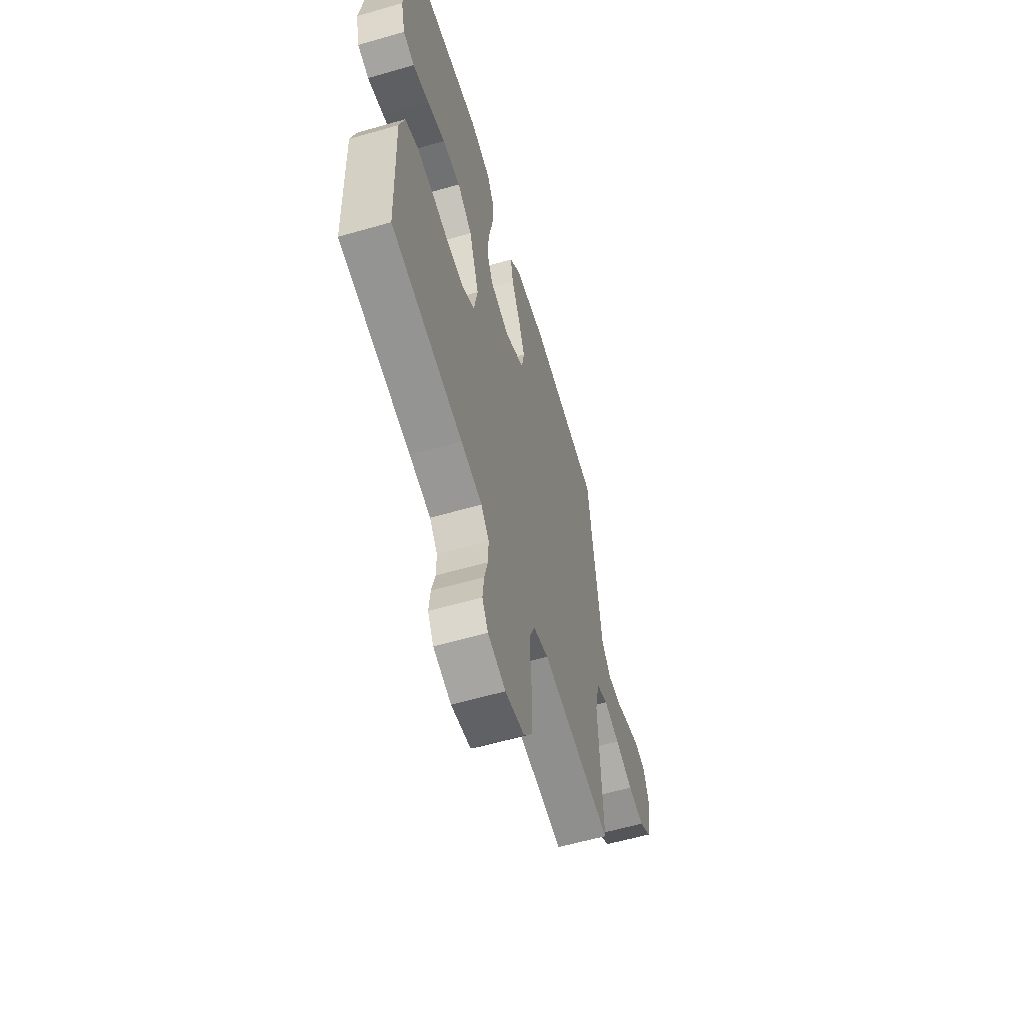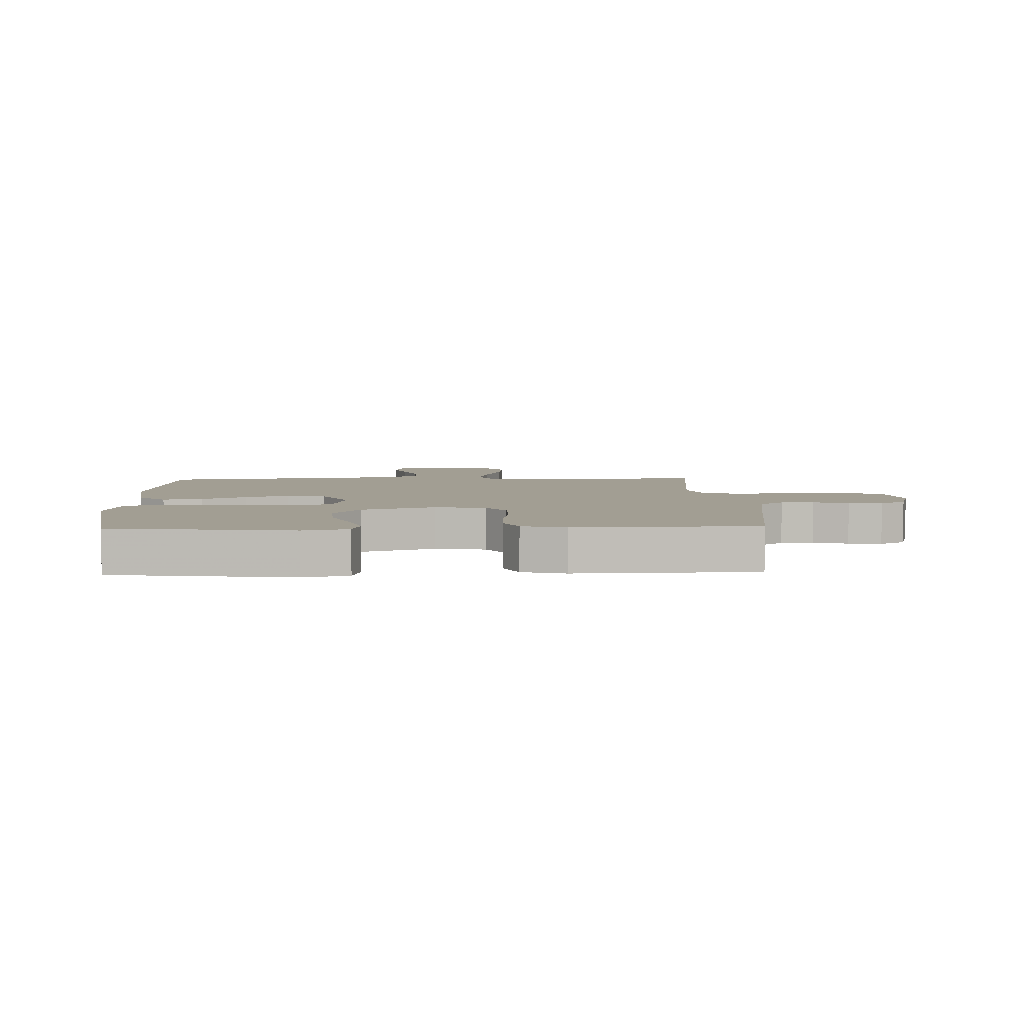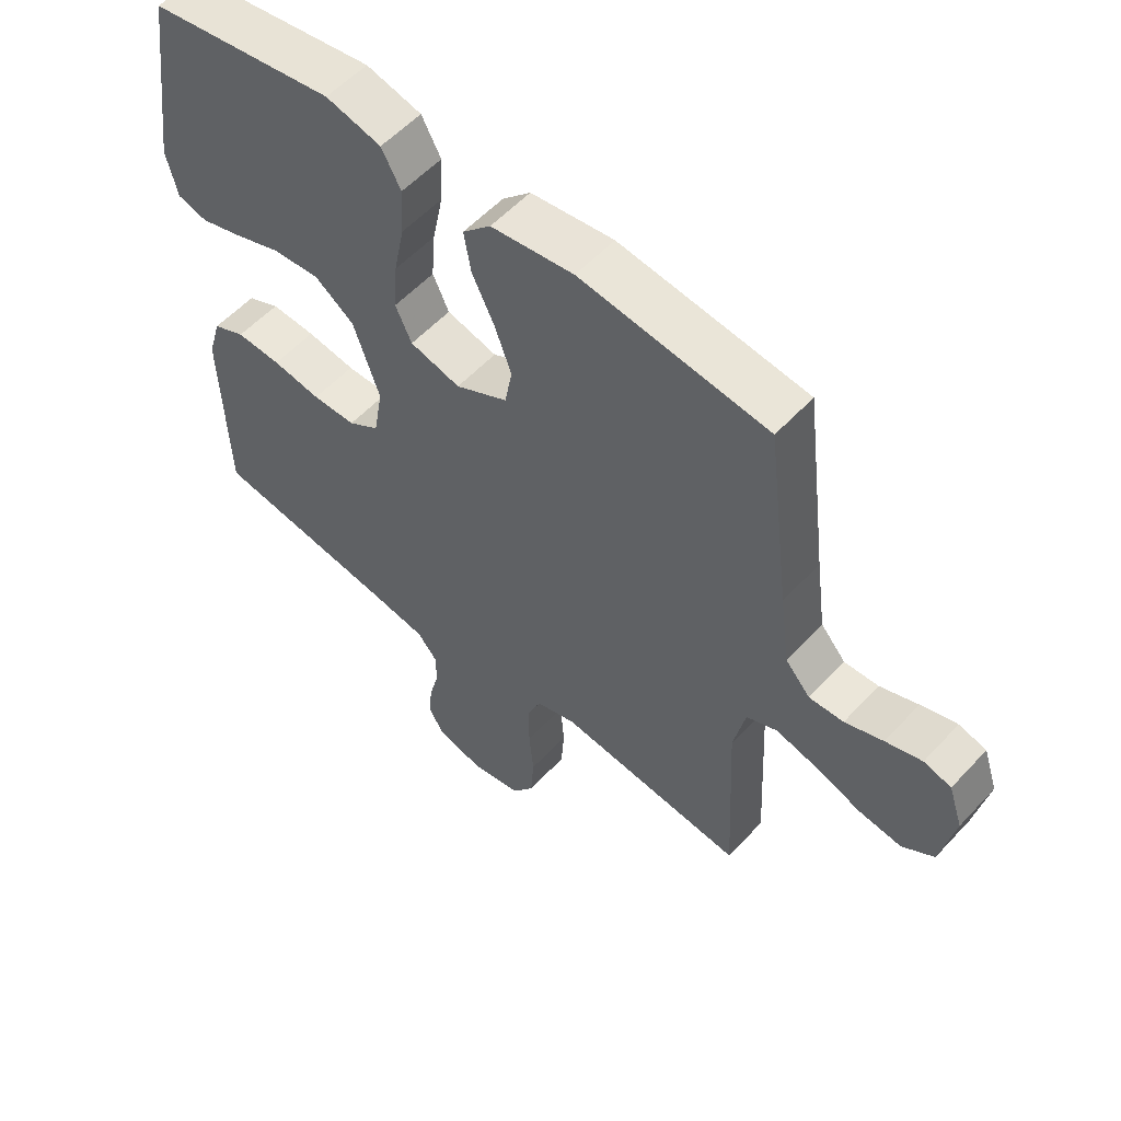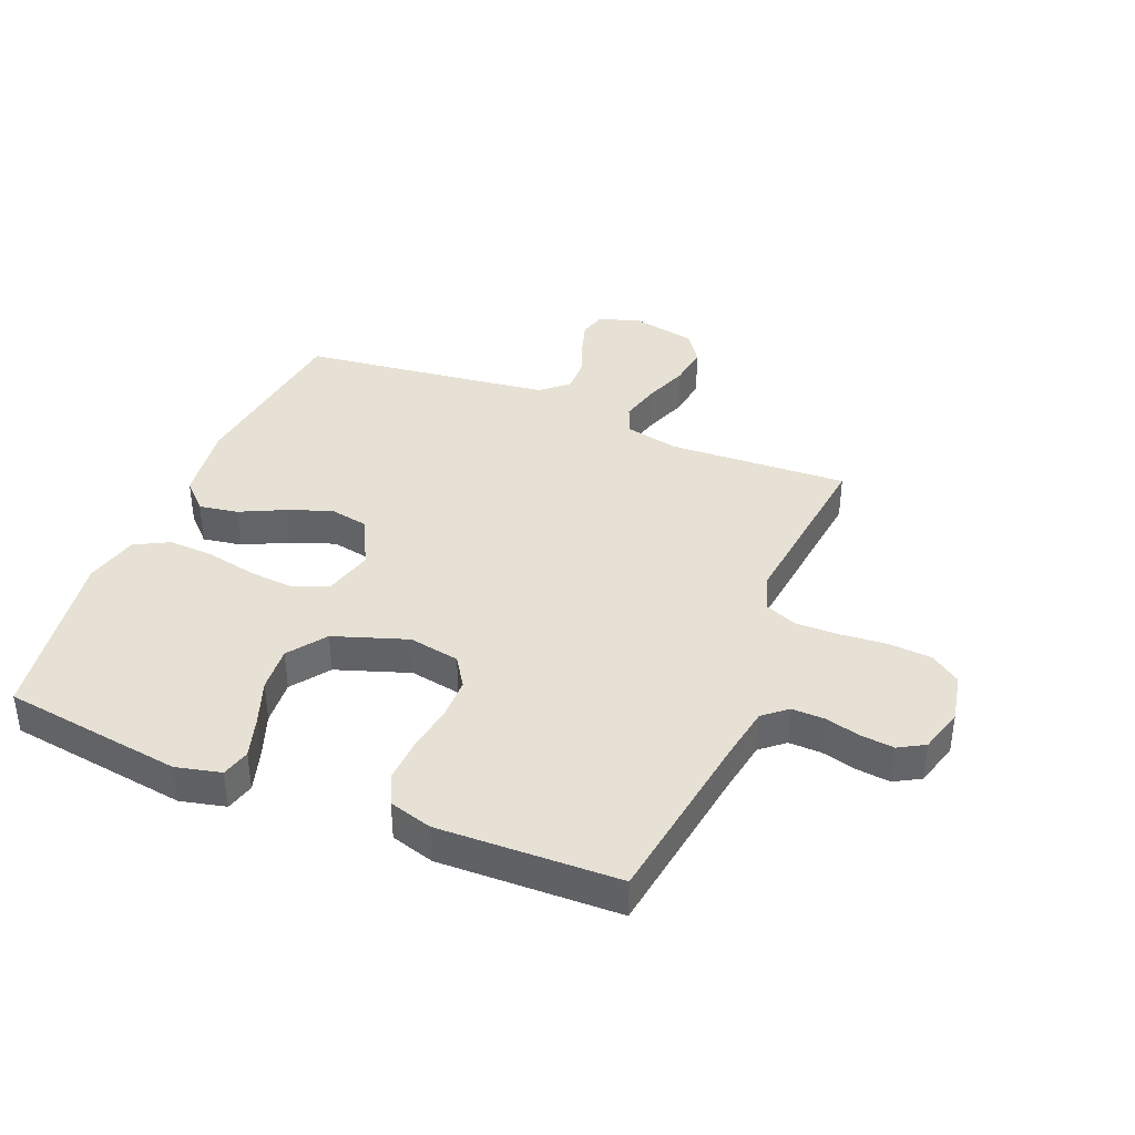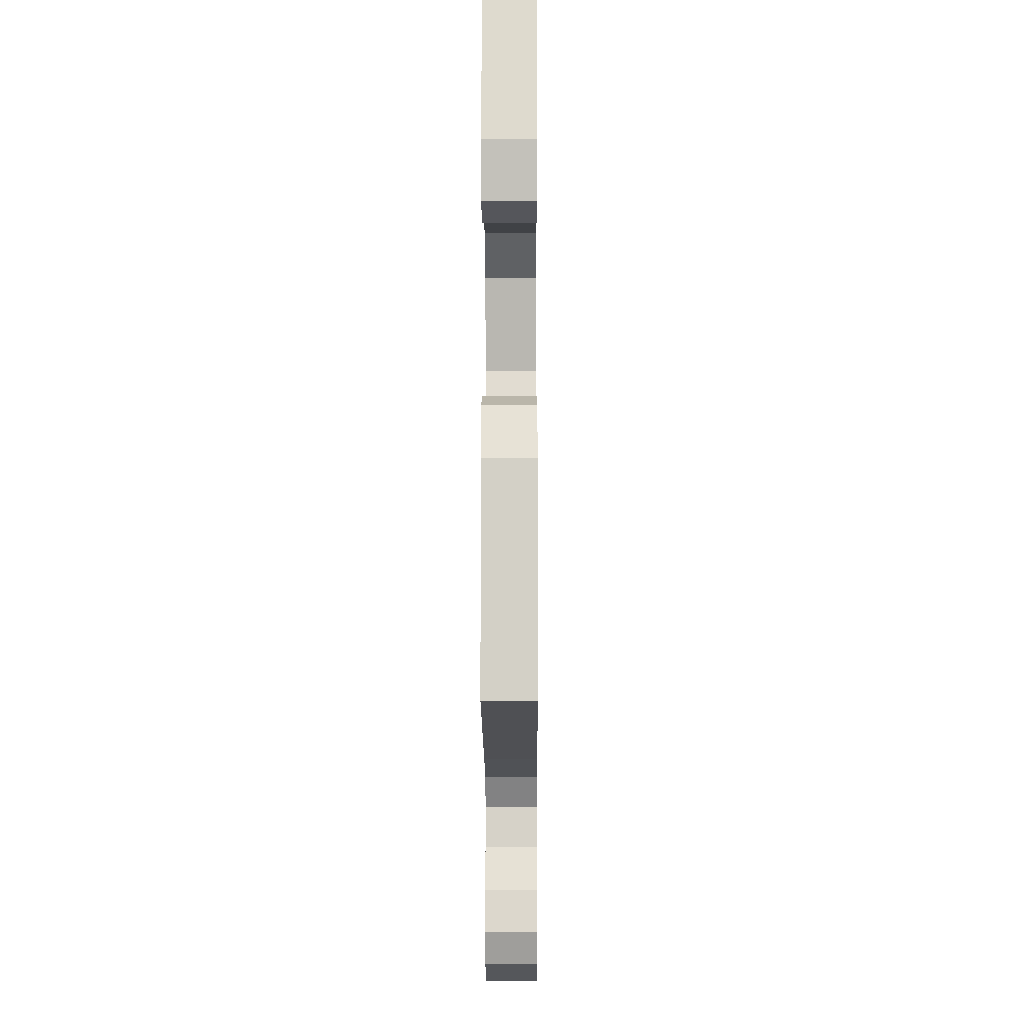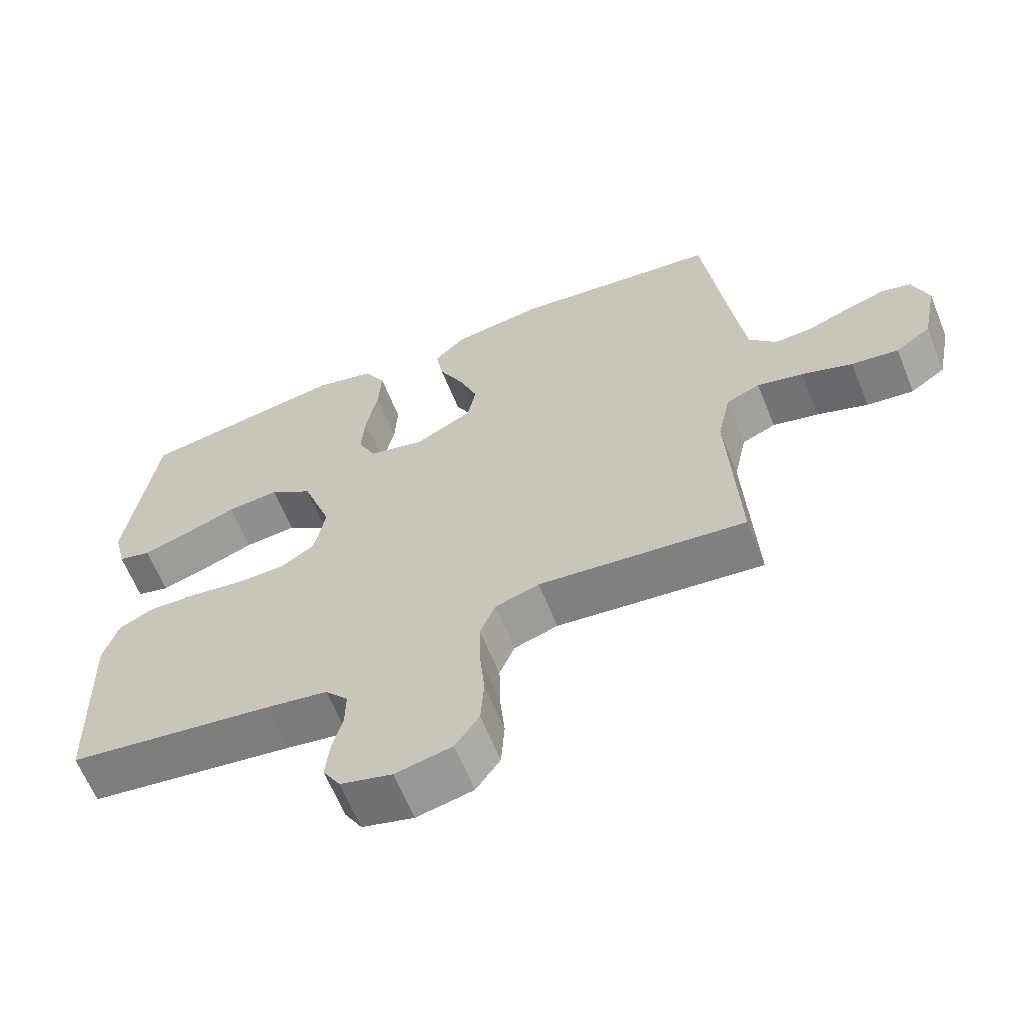
<metadata>
{"format":"obj","ext":"obj","renderer":"f3d","projection":"perspective","resolution":1024,"background":"white","views":[{"elev":-59.5,"azim":106.5,"up":"+Z"},{"elev":5.1,"azim":87.8,"up":"+Y"},{"elev":56.0,"azim":-138.0,"up":"+Z"},{"elev":39.0,"azim":112.4,"up":"+Y"},{"elev":-11.0,"azim":90.3,"up":"+Z"},{"elev":-63.4,"azim":-158.0,"up":"+Z"}]}
</metadata>
<code>
v 0.5 0.07 0.5
v 0.542 0.07 0.2
v 0.524 0.07 0.125
v 0.476 0.07 0.112
v 0.408 0.07 0.133
v 0.332 0.07 0.161
v 0.256 0.07 0.167
v 0.193 0.07 0.122
v 0.151 0.07 0
v 0.166 0.07 -0.085
v 0.216 0.07 -0.118
v 0.286 0.07 -0.119
v 0.364 0.07 -0.107
v 0.436 0.07 -0.104
v 0.488 0.07 -0.128
v 0.509 0.07 -0.2
v 0.5 0.07 -0.5
v 0.2 0.07 -0.543
v 0.111 0.07 -0.558
v 0.078 0.07 -0.597
v 0.079 0.07 -0.651
v 0.094 0.07 -0.71
v 0.1 0.07 -0.766
v 0.075 0.07 -0.809
v 0 0.07 -0.83
v -0.082 0.07 -0.813
v -0.117 0.07 -0.763
v -0.122 0.07 -0.691
v -0.115 0.07 -0.613
v -0.114 0.07 -0.541
v -0.136 0.07 -0.487
v -0.2 0.07 -0.467
v -0.5 0.07 -0.5
v -0.485 0.07 -0.2
v -0.504 0.07 -0.112
v -0.553 0.07 -0.091
v -0.62 0.07 -0.108
v -0.694 0.07 -0.135
v -0.762 0.07 -0.144
v -0.813 0.07 -0.109
v -0.835 0.07 0
v -0.812 0.07 0.068
v -0.768 0.07 0.08
v -0.71 0.07 0.062
v -0.649 0.07 0.039
v -0.594 0.07 0.037
v -0.554 0.07 0.082
v -0.538 0.07 0.2
v -0.5 0.07 0.5
v -0.2 0.07 0.537
v -0.067 0.07 0.519
v -0.022 0.07 0.474
v -0.033 0.07 0.409
v -0.069 0.07 0.335
v -0.096 0.07 0.262
v -0.084 0.07 0.198
v 0 0.07 0.154
v 0.081 0.07 0.175
v 0.107 0.07 0.231
v 0.101 0.07 0.308
v 0.084 0.07 0.392
v 0.08 0.07 0.469
v 0.111 0.07 0.526
v 0.2 0.07 0.548
v 0.5 0 0.5
v 0.542 0 0.2
v 0.524 0 0.125
v 0.476 0 0.112
v 0.408 0 0.133
v 0.332 0 0.161
v 0.256 0 0.167
v 0.193 0 0.122
v 0.151 0 0
v 0.166 0 -0.085
v 0.216 0 -0.118
v 0.286 0 -0.119
v 0.364 0 -0.107
v 0.436 0 -0.104
v 0.488 0 -0.128
v 0.509 0 -0.2
v 0.5 0 -0.5
v 0.2 0 -0.543
v 0.111 0 -0.558
v 0.078 0 -0.597
v 0.079 0 -0.651
v 0.094 0 -0.71
v 0.1 0 -0.766
v 0.075 0 -0.809
v 0 0 -0.83
v -0.082 0 -0.813
v -0.117 0 -0.763
v -0.122 0 -0.691
v -0.115 0 -0.613
v -0.114 0 -0.541
v -0.136 0 -0.487
v -0.2 0 -0.467
v -0.5 0 -0.5
v -0.485 0 -0.2
v -0.504 0 -0.112
v -0.553 0 -0.091
v -0.62 0 -0.108
v -0.694 0 -0.135
v -0.762 0 -0.144
v -0.813 0 -0.109
v -0.835 0 0
v -0.812 0 0.068
v -0.768 0 0.08
v -0.71 0 0.062
v -0.649 0 0.039
v -0.594 0 0.037
v -0.554 0 0.082
v -0.538 0 0.2
v -0.5 0 0.5
v -0.2 0 0.537
v -0.067 0 0.519
v -0.022 0 0.474
v -0.033 0 0.409
v -0.069 0 0.335
v -0.096 0 0.262
v -0.084 0 0.198
v 0 0 0.154
v 0.081 0 0.175
v 0.107 0 0.231
v 0.101 0 0.308
v 0.084 0 0.392
v 0.08 0 0.469
v 0.111 0 0.526
v 0.2 0 0.548
f 60 61 62 63
f 59 60 63 64
f 51 52 53 54
f 51 54 55
f 48 49 50 51
f 47 48 51 55
f 46 47 55 56
f 42 43 44 45
f 40 41 42 45
f 40 45 46
f 37 38 39 40
f 36 37 40 46
f 35 36 46 56
f 32 33 34
f 31 32 34 35
f 26 27 28 29
f 26 29 30
f 25 26 30
f 24 25 30
f 21 22 23 24
f 20 21 24 30
f 19 20 30 31
f 15 16 17 18
f 12 13 14 15
f 11 12 15 18
f 10 11 18 19
f 3 4 5 6
f 1 2 3 6
f 59 64 1 6
f 31 35 56 57
f 31 57 58
f 9 10 19 31
f 8 9 31 58
f 7 8 58 59
f 6 7 59
f 127 126 125 124
f 128 127 124 123
f 118 117 116 115
f 119 118 115
f 115 114 113 112
f 119 115 112 111
f 120 119 111 110
f 109 108 107 106
f 109 106 105 104
f 110 109 104
f 104 103 102 101
f 110 104 101 100
f 120 110 100 99
f 98 97 96
f 99 98 96 95
f 93 92 91 90
f 94 93 90
f 94 90 89
f 94 89 88
f 88 87 86 85
f 94 88 85 84
f 95 94 84 83
f 82 81 80 79
f 79 78 77 76
f 82 79 76 75
f 83 82 75 74
f 70 69 68 67
f 70 67 66 65
f 70 65 128 123
f 121 120 99 95
f 122 121 95
f 95 83 74 73
f 122 95 73 72
f 123 122 72 71
f 123 71 70
f 1 65 66 2
f 2 66 67 3
f 3 67 68 4
f 4 68 69 5
f 5 69 70 6
f 6 70 71 7
f 7 71 72 8
f 8 72 73 9
f 9 73 74 10
f 10 74 75 11
f 11 75 76 12
f 12 76 77 13
f 13 77 78 14
f 14 78 79 15
f 15 79 80 16
f 16 80 81 17
f 17 81 82 18
f 18 82 83 19
f 19 83 84 20
f 20 84 85 21
f 21 85 86 22
f 22 86 87 23
f 23 87 88 24
f 24 88 89 25
f 25 89 90 26
f 26 90 91 27
f 27 91 92 28
f 28 92 93 29
f 29 93 94 30
f 30 94 95 31
f 31 95 96 32
f 32 96 97 33
f 33 97 98 34
f 34 98 99 35
f 35 99 100 36
f 36 100 101 37
f 37 101 102 38
f 38 102 103 39
f 39 103 104 40
f 40 104 105 41
f 41 105 106 42
f 42 106 107 43
f 43 107 108 44
f 44 108 109 45
f 45 109 110 46
f 46 110 111 47
f 47 111 112 48
f 48 112 113 49
f 49 113 114 50
f 50 114 115 51
f 51 115 116 52
f 52 116 117 53
f 53 117 118 54
f 54 118 119 55
f 55 119 120 56
f 56 120 121 57
f 57 121 122 58
f 58 122 123 59
f 59 123 124 60
f 60 124 125 61
f 61 125 126 62
f 62 126 127 63
f 63 127 128 64
f 64 128 65 1

</code>
